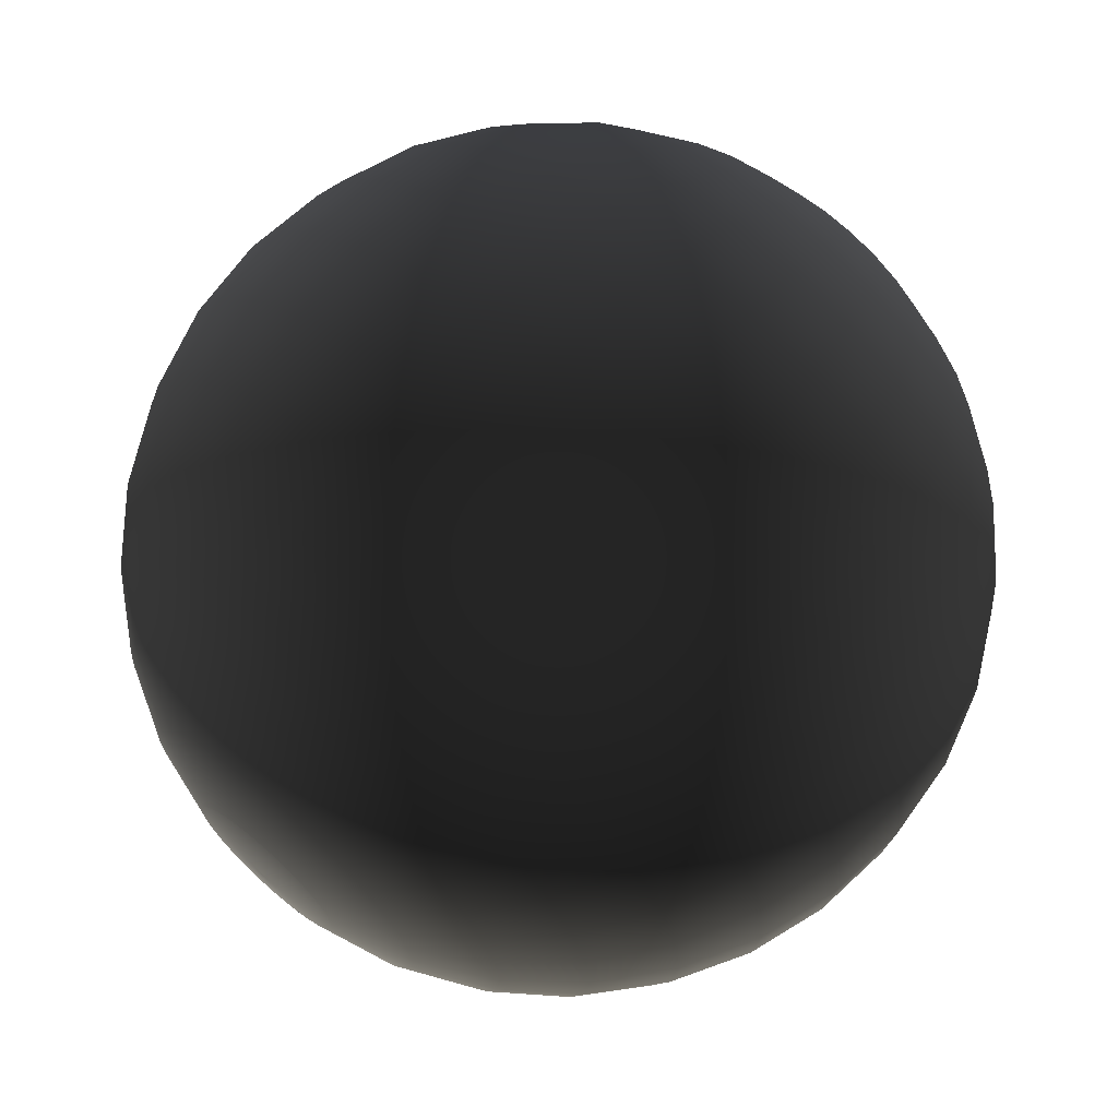
<metadata>
{"format":"obj","ext":"obj","renderer":"f3d","projection":"perspective","resolution":1024,"background":"white","views":[{"elev":67.5,"azim":41.1,"up":"+Z"}]}
</metadata>
<code>
o Sphere
v 0.1066 0.8295 -0.5425
v 0.1596 0.5542 -0.8119
v 0.1883 0.1946 -0.9577
v 0.1919 0 -0.9765
v 0.1883 -0.1946 -0.9577
v 0.1596 -0.5542 -0.8119
v 0.07389 0.9784 -0.1795
v 0.1449 0.9217 -0.3522
v 0.2104 0.8295 -0.5113
v 0.2678 0.7054 -0.6508
v 0.3149 0.5542 -0.7652
v 0.3499 0.3818 -0.8502
v 0.3715 0.1946 -0.9026
v 0.3788 0 -0.9203
v 0.3715 -0.1946 -0.9026
v 0.3499 -0.3818 -0.8502
v 0.3149 -0.5542 -0.7652
v 0.2678 -0.7054 -0.6508
v 0.2104 -0.8295 -0.5113
v 0.1449 -0.9217 -0.3522
v 0.07389 -0.9784 -0.1795
v 0.1075 0.9784 -0.1617
v 0.2109 0.9217 -0.3171
v 0.3061 0.8295 -0.4604
v 0.3896 0.7054 -0.586
v 0.4582 0.5542 -0.6891
v 0.5091 0.3818 -0.7656
v 0.5404 0.1946 -0.8128
v 0.551 0 -0.8287
v 0.5404 -0.1946 -0.8128
v 0.5091 -0.3818 -0.7656
v 0.4582 -0.5542 -0.6891
v 0.3896 -0.7054 -0.586
v 0.3061 -0.8295 -0.4604
v 0.2109 -0.9217 -0.3171
v 0.1075 -0.9784 -0.1617
v 0.137 0.9784 -0.1376
v 0.2687 0.9217 -0.2699
v 0.3901 0.8295 -0.3918
v 0.4965 0.7054 -0.4987
v 0.5838 0.5542 -0.5864
v 0.6487 0.3818 -0.6516
v 0.6886 0.1946 -0.6917
v 0.7021 0 -0.7053
v 0.6886 -0.1946 -0.6917
v 0.6487 -0.3818 -0.6516
v 0.5838 -0.5542 -0.5864
v 0.4965 -0.7054 -0.4987
v 0.3901 -0.8295 -0.3918
v 0.2687 -0.9217 -0.2699
v 0.137 -0.9784 -0.1376
v 0.1612 0.9784 -0.1082
v 0.3162 0.9217 -0.2123
v 0.459 0.8295 -0.3082
v 0.5842 0.7054 -0.3923
v 0.687 0.5542 -0.4613
v 0.7633 0.3818 -0.5125
v 0.8103 0.1946 -0.5441
v 0.8262 0 -0.5548
v 0.8103 -0.1946 -0.5441
v 0.7633 -0.3818 -0.5125
v 0.687 -0.5542 -0.4613
v 0.5842 -0.7054 -0.3923
v 0.459 -0.8295 -0.3082
v 0.3162 -0.9217 -0.2123
v 0.1612 -0.9784 -0.1082
v 0.1792 0.9784 -0.0747
v 0.3515 0.9217 -0.1465
v 0.5103 0.8295 -0.2127
v 0.6495 0.7054 -0.2708
v 0.7638 0.5542 -0.3184
v 0.8487 0.3818 -0.3538
v 0.9009 0.1946 -0.3756
v 0.9186 0 -0.3829
v 0.9009 -0.1946 -0.3756
v 0.8487 -0.3818 -0.3538
v 0.7638 -0.5542 -0.3184
v 0.6495 -0.7054 -0.2708
v 0.5103 -0.8295 -0.2127
v 0.3515 -0.9217 -0.1465
v 0.1792 -0.9784 -0.0747
v 0 0.9952 -0
v 0.1903 0.9784 -0.03831
v 0.3734 0.9217 -0.07515
v 0.542 0.8295 -0.1091
v 0.6899 0.7054 -0.1389
v 0.8112 0.5542 -0.1633
v 0.9014 0.3818 -0.1814
v 0.9569 0.1946 -0.1926
v 0.9756 0 -0.1964
v 0.9569 -0.1946 -0.1926
v 0.9014 -0.3818 -0.1814
v 0.8112 -0.5542 -0.1633
v 0.6899 -0.7054 -0.1389
v 0.542 -0.8295 -0.1091
v 0.3734 -0.9217 -0.07515
v 0.1903 -0.9784 -0.03831
v 0.1942 0.9784 -0.00044
v 0.3808 0.9217 -0.000863
v 0.5529 0.8295 -0.001252
v 0.7037 0.7054 -0.001594
v 0.8275 0.5542 -0.001874
v 0.9194 0.3818 -0.002082
v 0.9761 0.1946 -0.00221
v 0.9952 0 -0.002254
v 0.9761 -0.1946 -0.00221
v 0.9194 -0.3818 -0.002082
v 0.8275 -0.5542 -0.001874
v 0.7037 -0.7054 -0.001594
v 0.5529 -0.8295 -0.001252
v 0.3808 -0.9217 -0.000863
v 0.1942 -0.9784 -0.00044
v 0.1905 0.9784 0.03745
v 0.3737 0.9217 0.07345
v 0.5425 0.8295 0.1066
v 0.6905 0.7054 0.1357
v 0.8119 0.5542 0.1596
v 0.9022 0.3818 0.1773
v 0.9577 0.1946 0.1883
v 0.9765 0 0.1919
v 0.9577 -0.1946 0.1883
v 0.9022 -0.3818 0.1773
v 0.8119 -0.5542 0.1596
v 0.6905 -0.7054 0.1357
v 0.5425 -0.8295 0.1066
v 0.3737 -0.9217 0.07345
v 0.1905 -0.9784 0.03745
v 0.1795 0.9784 0.07389
v 0.3522 0.9217 0.1449
v 0.5113 0.8295 0.2104
v 0.6508 0.7054 0.2678
v 0.7652 0.5542 0.3149
v 0.8502 0.3818 0.3499
v 0.9026 0.1946 0.3715
v 0.9203 0 0.3788
v 0.9026 -0.1946 0.3715
v 0.8502 -0.3818 0.3499
v 0.7652 -0.5542 0.3149
v 0.6508 -0.7054 0.2678
v 0.5113 -0.8295 0.2104
v 0.3522 -0.9217 0.1449
v 0.1795 -0.9784 0.07389
v 0.1617 0.9784 0.1075
v 0.3171 0.9217 0.2109
v 0.4604 0.8295 0.3061
v 0.586 0.7054 0.3896
v 0.6891 0.5542 0.4582
v 0.7656 0.3818 0.5091
v 0.8128 0.1946 0.5404
v 0.8287 0 0.551
v 0.8128 -0.1946 0.5404
v 0.7656 -0.3818 0.5091
v 0.6891 -0.5542 0.4582
v 0.586 -0.7054 0.3896
v 0.4604 -0.8295 0.3061
v 0.3171 -0.9217 0.2109
v 0.1617 -0.9784 0.1075
v 0.1376 0.9784 0.137
v 0.2699 0.9217 0.2687
v 0.3918 0.8295 0.3901
v 0.4987 0.7054 0.4965
v 0.5864 0.5542 0.5838
v 0.6516 0.3818 0.6487
v 0.6917 0.1946 0.6886
v 0.7053 0 0.7021
v 0.6917 -0.1946 0.6886
v 0.6516 -0.3818 0.6487
v 0.5864 -0.5542 0.5838
v 0.4987 -0.7054 0.4965
v 0.3918 -0.8295 0.3901
v 0.2699 -0.9217 0.2687
v 0.1376 -0.9784 0.137
v 0.1082 0.9784 0.1612
v 0.2123 0.9217 0.3162
v 0.3082 0.8295 0.459
v 0.3923 0.7054 0.5842
v 0.4613 0.5542 0.687
v 0.5125 0.3818 0.7633
v 0.5441 0.1946 0.8103
v 0.5548 0 0.8262
v 0.5441 -0.1946 0.8103
v 0.5125 -0.3818 0.7633
v 0.4613 -0.5542 0.687
v 0.3923 -0.7054 0.5842
v 0.3082 -0.8295 0.459
v 0.2123 -0.9217 0.3162
v 0.1082 -0.9784 0.1612
v 0.0747 0.9784 0.1792
v 0.1465 0.9217 0.3515
v 0.2127 0.8295 0.5103
v 0.2708 0.7054 0.6495
v 0.3184 0.5542 0.7638
v 0.3538 0.3818 0.8487
v 0.3756 0.1946 0.9009
v 0.3829 0 0.9186
v 0.3756 -0.1946 0.9009
v 0.3538 -0.3818 0.8487
v 0.3184 -0.5542 0.7638
v 0.2708 -0.7054 0.6495
v 0.2127 -0.8295 0.5103
v 0.1465 -0.9217 0.3515
v 0.0747 -0.9784 0.1792
v 0.03831 0.9784 0.1903
v 0.07515 0.9217 0.3734
v 0.1091 0.8295 0.542
v 0.1389 0.7054 0.6899
v 0.1633 0.5542 0.8112
v 0.1814 0.3818 0.9014
v 0.1926 0.1946 0.9569
v 0.1964 0 0.9756
v 0.1926 -0.1946 0.9569
v 0.1814 -0.3818 0.9014
v 0.1633 -0.5542 0.8112
v 0.1389 -0.7054 0.6899
v 0.1091 -0.8295 0.542
v 0.07515 -0.9217 0.3734
v 0.03831 -0.9784 0.1903
v 0.00044 0.9784 0.1942
v 0.000862 0.9217 0.3808
v 0.001252 0.8295 0.5529
v 0.001594 0.7054 0.7037
v 0.001874 0.5542 0.8275
v 0.002082 0.3818 0.9194
v 0.00221 0.1946 0.9761
v 0.002254 0 0.9952
v 0.00221 -0.1946 0.9761
v 0.002082 -0.3818 0.9194
v 0.001874 -0.5542 0.8275
v 0.001594 -0.7054 0.7037
v 0.001252 -0.8295 0.5529
v 0.000862 -0.9217 0.3808
v 0.00044 -0.9784 0.1942
v -0.03745 0.9784 0.1905
v -0.07345 0.9217 0.3737
v -0.1066 0.8295 0.5425
v -0.1357 0.7054 0.6905
v -0.1596 0.5542 0.8119
v -0.1773 0.3818 0.9022
v -0.1883 0.1946 0.9577
v -0.1919 0 0.9765
v -0.1883 -0.1946 0.9577
v -0.1773 -0.3818 0.9022
v -0.1596 -0.5542 0.8119
v -0.1357 -0.7054 0.6905
v -0.1066 -0.8295 0.5425
v -0.07345 -0.9217 0.3737
v -0.03745 -0.9784 0.1905
v -0.07389 0.9784 0.1795
v -0.1449 0.9217 0.3522
v -0.2104 0.8295 0.5113
v -0.2678 0.7054 0.6508
v -0.3149 0.5542 0.7652
v -0.3499 0.3818 0.8502
v -0.3715 0.1946 0.9026
v -0.3788 0 0.9203
v -0.3715 -0.1946 0.9026
v -0.3499 -0.3818 0.8502
v -0.3149 -0.5542 0.7652
v -0.2678 -0.7054 0.6508
v -0.2104 -0.8295 0.5113
v -0.1449 -0.9217 0.3522
v -0.07389 -0.9784 0.1795
v -0.1075 0.9784 0.1617
v -0.2109 0.9217 0.3171
v -0.3061 0.8295 0.4604
v -0.3896 0.7054 0.586
v -0.4582 0.5542 0.6891
v -0.5091 0.3818 0.7656
v -0.5404 0.1946 0.8128
v -0.551 0 0.8287
v -0.5404 -0.1946 0.8128
v -0.5091 -0.3818 0.7656
v -0.4582 -0.5542 0.6891
v -0.3896 -0.7054 0.586
v -0.3061 -0.8295 0.4604
v -0.2109 -0.9217 0.3171
v -0.1075 -0.9784 0.1617
v -0.137 0.9784 0.1376
v -0.2687 0.9217 0.2699
v -0.3901 0.8295 0.3918
v -0.4965 0.7054 0.4987
v -0.5838 0.5542 0.5864
v -0.6487 0.3818 0.6516
v -0.6886 0.1946 0.6917
v -0.7021 0 0.7053
v -0.6886 -0.1946 0.6917
v -0.6487 -0.3818 0.6516
v -0.5838 -0.5542 0.5864
v -0.4965 -0.7054 0.4987
v -0.3901 -0.8295 0.3918
v -0.2687 -0.9217 0.2699
v -0.137 -0.9784 0.1376
v -0.1612 0.9784 0.1082
v -0.3162 0.9217 0.2123
v -0.459 0.8295 0.3082
v -0.5842 0.7054 0.3923
v -0.687 0.5542 0.4613
v -0.7633 0.3818 0.5125
v -0.8103 0.1946 0.5441
v -0.8262 0 0.5548
v -0.8103 -0.1946 0.5441
v -0.7633 -0.3818 0.5125
v -0.687 -0.5542 0.4613
v -0.5842 -0.7054 0.3923
v -0.459 -0.8295 0.3082
v -0.3162 -0.9217 0.2123
v -0.1612 -0.9784 0.1082
v 0 -0.9952 -0
v -0.1792 0.9784 0.0747
v -0.3515 0.9217 0.1465
v -0.5103 0.8295 0.2127
v -0.6495 0.7054 0.2708
v -0.7638 0.5542 0.3184
v -0.8487 0.3818 0.3538
v -0.9009 0.1946 0.3756
v -0.9186 0 0.3829
v -0.9009 -0.1946 0.3756
v -0.8487 -0.3818 0.3538
v -0.7638 -0.5542 0.3184
v -0.6495 -0.7054 0.2708
v -0.5103 -0.8295 0.2127
v -0.3515 -0.9217 0.1465
v -0.1792 -0.9784 0.0747
v -0.1903 0.9784 0.03831
v -0.3734 0.9217 0.07515
v -0.542 0.8295 0.1091
v -0.6899 0.7054 0.1389
v -0.8112 0.5542 0.1633
v -0.9014 0.3818 0.1814
v -0.9569 0.1946 0.1926
v -0.9756 0 0.1964
v -0.9569 -0.1946 0.1926
v -0.9014 -0.3818 0.1814
v -0.8112 -0.5542 0.1633
v -0.6899 -0.7054 0.1389
v -0.542 -0.8295 0.1091
v -0.3734 -0.9217 0.07515
v -0.1903 -0.9784 0.03831
v -0.1942 0.9784 0.00044
v -0.3808 0.9217 0.000862
v -0.5529 0.8295 0.001252
v -0.7037 0.7054 0.001594
v -0.8275 0.5542 0.001874
v -0.9194 0.3818 0.002082
v -0.9761 0.1946 0.00221
v -0.9952 0 0.002253
v -0.9761 -0.1946 0.00221
v -0.9194 -0.3818 0.002082
v -0.8275 -0.5542 0.001874
v -0.7037 -0.7054 0.001594
v -0.5529 -0.8295 0.001252
v -0.3808 -0.9217 0.000862
v -0.1942 -0.9784 0.00044
v -0.1905 0.9784 -0.03745
v -0.3737 0.9217 -0.07345
v -0.5425 0.8295 -0.1066
v -0.6905 0.7054 -0.1357
v -0.8119 0.5542 -0.1596
v -0.9022 0.3818 -0.1773
v -0.9577 0.1946 -0.1883
v -0.9765 0 -0.1919
v -0.9577 -0.1946 -0.1883
v -0.9022 -0.3818 -0.1773
v -0.8119 -0.5542 -0.1596
v -0.6905 -0.7054 -0.1357
v -0.5425 -0.8295 -0.1066
v -0.3737 -0.9217 -0.07345
v -0.1905 -0.9784 -0.03745
v -0.1795 0.9784 -0.07389
v -0.3522 0.9217 -0.1449
v -0.5113 0.8295 -0.2104
v -0.6508 0.7054 -0.2678
v -0.7652 0.5542 -0.3149
v -0.8502 0.3818 -0.3499
v -0.9026 0.1946 -0.3715
v -0.9203 0 -0.3788
v -0.9026 -0.1946 -0.3715
v -0.8502 -0.3818 -0.3499
v -0.7652 -0.5542 -0.3149
v -0.6508 -0.7054 -0.2678
v -0.5113 -0.8295 -0.2104
v -0.3522 -0.9217 -0.1449
v -0.1795 -0.9784 -0.07389
v -0.1617 0.9784 -0.1075
v -0.3171 0.9217 -0.2109
v -0.4604 0.8295 -0.3061
v -0.586 0.7054 -0.3896
v -0.6891 0.5542 -0.4582
v -0.7656 0.3818 -0.5091
v -0.8128 0.1946 -0.5404
v -0.8287 0 -0.551
v -0.8128 -0.1946 -0.5404
v -0.7656 -0.3818 -0.5091
v -0.6891 -0.5542 -0.4582
v -0.586 -0.7054 -0.3896
v -0.4604 -0.8295 -0.3061
v -0.3171 -0.9217 -0.2109
v -0.1617 -0.9784 -0.1075
v -0.1376 0.9784 -0.137
v -0.2699 0.9217 -0.2687
v -0.3918 0.8295 -0.3901
v -0.4987 0.7054 -0.4965
v -0.5864 0.5542 -0.5838
v -0.6516 0.3818 -0.6487
v -0.6917 0.1946 -0.6886
v -0.7053 0 -0.7021
v -0.6917 -0.1946 -0.6886
v -0.6516 -0.3818 -0.6487
v -0.5864 -0.5542 -0.5838
v -0.4987 -0.7054 -0.4965
v -0.3918 -0.8295 -0.3901
v -0.2699 -0.9217 -0.2687
v -0.1376 -0.9784 -0.137
v -0.1082 0.9784 -0.1612
v -0.2123 0.9217 -0.3162
v -0.3082 0.8295 -0.459
v -0.3923 0.7054 -0.5842
v -0.4613 0.5542 -0.687
v -0.5125 0.3818 -0.7633
v -0.5441 0.1946 -0.8103
v -0.5548 0 -0.8262
v -0.5441 -0.1946 -0.8103
v -0.5125 -0.3818 -0.7633
v -0.4613 -0.5542 -0.687
v -0.3923 -0.7054 -0.5842
v -0.3082 -0.8295 -0.459
v -0.2123 -0.9217 -0.3162
v -0.1082 -0.9784 -0.1612
v -0.0747 0.9784 -0.1792
v -0.1465 0.9217 -0.3515
v -0.2127 0.8295 -0.5103
v -0.2708 0.7054 -0.6495
v -0.3184 0.5542 -0.7638
v -0.3538 0.3818 -0.8487
v -0.3756 0.1946 -0.9009
v -0.3829 0 -0.9186
v -0.3756 -0.1946 -0.9009
v -0.3538 -0.3818 -0.8487
v -0.3184 -0.5542 -0.7638
v -0.2708 -0.7054 -0.6495
v -0.2127 -0.8295 -0.5103
v -0.1465 -0.9217 -0.3515
v -0.0747 -0.9784 -0.1792
v -0.03831 0.9784 -0.1903
v -0.07515 0.9217 -0.3734
v -0.1091 0.8295 -0.542
v -0.1389 0.7054 -0.6899
v -0.1633 0.5542 -0.8112
v -0.1814 0.3818 -0.9014
v -0.1926 0.1946 -0.9569
v -0.1964 0 -0.9756
v -0.1926 -0.1946 -0.9569
v -0.1814 -0.3818 -0.9014
v -0.1633 -0.5542 -0.8112
v -0.1389 -0.7054 -0.6899
v -0.1091 -0.8295 -0.542
v -0.07515 -0.9217 -0.3734
v -0.03831 -0.9784 -0.1903
v -0.00044 0.9784 -0.1942
v -0.000862 0.9217 -0.3808
v -0.001252 0.8295 -0.5529
v -0.001594 0.7054 -0.7037
v -0.001874 0.5542 -0.8275
v -0.002082 0.3818 -0.9194
v -0.00221 0.1946 -0.9761
v -0.002253 0 -0.9952
v -0.00221 -0.1946 -0.9761
v -0.002082 -0.3818 -0.9194
v -0.001874 -0.5542 -0.8275
v -0.001594 -0.7054 -0.7037
v -0.001252 -0.8295 -0.5529
v -0.000862 -0.9217 -0.3808
v -0.00044 -0.9784 -0.1942
v 0.03745 0.9784 -0.1905
v 0.07345 0.9217 -0.3737
v 0.1357 0.7054 -0.6905
v 0.1773 0.3818 -0.9022
v 0.1773 -0.3818 -0.9022
v 0.1357 -0.7054 -0.6905
v 0.1066 -0.8295 -0.5425
v 0.07345 -0.9217 -0.3737
v 0.03745 -0.9784 -0.1905
f 474 82 7
f 308 482 21
f 5 4 14 15
f 475 474 7 8
f 478 5 15 16
f 1 475 8 9
f 6 478 16 17
f 476 1 9 10
f 479 6 17 18
f 2 476 10 11
f 480 479 18 19
f 477 2 11 12
f 481 480 19 20
f 3 477 12 13
f 482 481 20 21
f 4 3 13 14
f 21 20 35 36
f 14 13 28 29
f 7 82 22
f 308 21 36
f 15 14 29 30
f 8 7 22 23
f 16 15 30 31
f 9 8 23 24
f 17 16 31 32
f 10 9 24 25
f 18 17 32 33
f 11 10 25 26
f 19 18 33 34
f 12 11 26 27
f 20 19 34 35
f 13 12 27 28
f 25 24 39 40
f 33 32 47 48
f 26 25 40 41
f 34 33 48 49
f 27 26 41 42
f 35 34 49 50
f 28 27 42 43
f 36 35 50 51
f 29 28 43 44
f 22 82 37
f 308 36 51
f 30 29 44 45
f 23 22 37 38
f 31 30 45 46
f 24 23 38 39
f 32 31 46 47
f 44 43 58 59
f 37 82 52
f 308 51 66
f 45 44 59 60
f 38 37 52 53
f 46 45 60 61
f 39 38 53 54
f 47 46 61 62
f 40 39 54 55
f 48 47 62 63
f 41 40 55 56
f 49 48 63 64
f 42 41 56 57
f 50 49 64 65
f 43 42 57 58
f 51 50 65 66
f 63 62 77 78
f 56 55 70 71
f 64 63 78 79
f 57 56 71 72
f 65 64 79 80
f 58 57 72 73
f 66 65 80 81
f 59 58 73 74
f 52 82 67
f 308 66 81
f 60 59 74 75
f 53 52 67 68
f 61 60 75 76
f 54 53 68 69
f 62 61 76 77
f 55 54 69 70
f 67 82 83
f 308 81 97
f 75 74 90 91
f 68 67 83 84
f 76 75 91 92
f 69 68 84 85
f 77 76 92 93
f 70 69 85 86
f 78 77 93 94
f 71 70 86 87
f 79 78 94 95
f 72 71 87 88
f 80 79 95 96
f 73 72 88 89
f 81 80 96 97
f 74 73 89 90
f 87 86 101 102
f 95 94 109 110
f 88 87 102 103
f 96 95 110 111
f 89 88 103 104
f 97 96 111 112
f 90 89 104 105
f 83 82 98
f 308 97 112
f 91 90 105 106
f 84 83 98 99
f 92 91 106 107
f 85 84 99 100
f 93 92 107 108
f 86 85 100 101
f 94 93 108 109
f 106 105 120 121
f 99 98 113 114
f 107 106 121 122
f 100 99 114 115
f 108 107 122 123
f 101 100 115 116
f 109 108 123 124
f 102 101 116 117
f 110 109 124 125
f 103 102 117 118
f 111 110 125 126
f 104 103 118 119
f 112 111 126 127
f 105 104 119 120
f 98 82 113
f 308 112 127
f 125 124 139 140
f 118 117 132 133
f 126 125 140 141
f 119 118 133 134
f 127 126 141 142
f 120 119 134 135
f 113 82 128
f 308 127 142
f 121 120 135 136
f 114 113 128 129
f 122 121 136 137
f 115 114 129 130
f 123 122 137 138
f 116 115 130 131
f 124 123 138 139
f 117 116 131 132
f 137 136 151 152
f 130 129 144 145
f 138 137 152 153
f 131 130 145 146
f 139 138 153 154
f 132 131 146 147
f 140 139 154 155
f 133 132 147 148
f 141 140 155 156
f 134 133 148 149
f 142 141 156 157
f 135 134 149 150
f 128 82 143
f 308 142 157
f 136 135 150 151
f 129 128 143 144
f 156 155 170 171
f 149 148 163 164
f 157 156 171 172
f 150 149 164 165
f 143 82 158
f 308 157 172
f 151 150 165 166
f 144 143 158 159
f 152 151 166 167
f 145 144 159 160
f 153 152 167 168
f 146 145 160 161
f 154 153 168 169
f 147 146 161 162
f 155 154 169 170
f 148 147 162 163
f 160 159 174 175
f 168 167 182 183
f 161 160 175 176
f 169 168 183 184
f 162 161 176 177
f 170 169 184 185
f 163 162 177 178
f 171 170 185 186
f 164 163 178 179
f 172 171 186 187
f 165 164 179 180
f 158 82 173
f 308 172 187
f 166 165 180 181
f 159 158 173 174
f 167 166 181 182
f 179 178 193 194
f 187 186 201 202
f 180 179 194 195
f 173 82 188
f 308 187 202
f 181 180 195 196
f 174 173 188 189
f 182 181 196 197
f 175 174 189 190
f 183 182 197 198
f 176 175 190 191
f 184 183 198 199
f 177 176 191 192
f 185 184 199 200
f 178 177 192 193
f 186 185 200 201
f 198 197 212 213
f 191 190 205 206
f 199 198 213 214
f 192 191 206 207
f 200 199 214 215
f 193 192 207 208
f 201 200 215 216
f 194 193 208 209
f 202 201 216 217
f 195 194 209 210
f 188 82 203
f 308 202 217
f 196 195 210 211
f 189 188 203 204
f 197 196 211 212
f 190 189 204 205
f 217 216 231 232
f 210 209 224 225
f 203 82 218
f 308 217 232
f 211 210 225 226
f 204 203 218 219
f 212 211 226 227
f 205 204 219 220
f 213 212 227 228
f 206 205 220 221
f 214 213 228 229
f 207 206 221 222
f 215 214 229 230
f 208 207 222 223
f 216 215 230 231
f 209 208 223 224
f 221 220 235 236
f 229 228 243 244
f 222 221 236 237
f 230 229 244 245
f 223 222 237 238
f 231 230 245 246
f 224 223 238 239
f 232 231 246 247
f 225 224 239 240
f 218 82 233
f 308 232 247
f 226 225 240 241
f 219 218 233 234
f 227 226 241 242
f 220 219 234 235
f 228 227 242 243
f 240 239 254 255
f 233 82 248
f 308 247 262
f 241 240 255 256
f 234 233 248 249
f 242 241 256 257
f 235 234 249 250
f 243 242 257 258
f 236 235 250 251
f 244 243 258 259
f 237 236 251 252
f 245 244 259 260
f 238 237 252 253
f 246 245 260 261
f 239 238 253 254
f 247 246 261 262
f 259 258 273 274
f 252 251 266 267
f 260 259 274 275
f 253 252 267 268
f 261 260 275 276
f 254 253 268 269
f 262 261 276 277
f 255 254 269 270
f 248 82 263
f 308 262 277
f 256 255 270 271
f 249 248 263 264
f 257 256 271 272
f 250 249 264 265
f 258 257 272 273
f 251 250 265 266
f 308 277 292
f 271 270 285 286
f 264 263 278 279
f 272 271 286 287
f 265 264 279 280
f 273 272 287 288
f 266 265 280 281
f 274 273 288 289
f 267 266 281 282
f 275 274 289 290
f 268 267 282 283
f 276 275 290 291
f 269 268 283 284
f 277 276 291 292
f 270 269 284 285
f 263 82 278
f 290 289 304 305
f 283 282 297 298
f 291 290 305 306
f 284 283 298 299
f 292 291 306 307
f 285 284 299 300
f 278 82 293
f 308 292 307
f 286 285 300 301
f 279 278 293 294
f 287 286 301 302
f 280 279 294 295
f 288 287 302 303
f 281 280 295 296
f 289 288 303 304
f 282 281 296 297
f 294 293 309 310
f 302 301 317 318
f 295 294 310 311
f 303 302 318 319
f 296 295 311 312
f 304 303 319 320
f 297 296 312 313
f 305 304 320 321
f 298 297 313 314
f 306 305 321 322
f 299 298 314 315
f 307 306 322 323
f 300 299 315 316
f 293 82 309
f 308 307 323
f 301 300 316 317
f 314 313 328 329
f 322 321 336 337
f 315 314 329 330
f 323 322 337 338
f 316 315 330 331
f 309 82 324
f 308 323 338
f 317 316 331 332
f 310 309 324 325
f 318 317 332 333
f 311 310 325 326
f 319 318 333 334
f 312 311 326 327
f 320 319 334 335
f 313 312 327 328
f 321 320 335 336
f 333 332 347 348
f 326 325 340 341
f 334 333 348 349
f 327 326 341 342
f 335 334 349 350
f 328 327 342 343
f 336 335 350 351
f 329 328 343 344
f 337 336 351 352
f 330 329 344 345
f 338 337 352 353
f 331 330 345 346
f 324 82 339
f 308 338 353
f 332 331 346 347
f 325 324 339 340
f 352 351 366 367
f 345 344 359 360
f 353 352 367 368
f 346 345 360 361
f 339 82 354
f 308 353 368
f 347 346 361 362
f 340 339 354 355
f 348 347 362 363
f 341 340 355 356
f 349 348 363 364
f 342 341 356 357
f 350 349 364 365
f 343 342 357 358
f 351 350 365 366
f 344 343 358 359
f 356 355 370 371
f 364 363 378 379
f 357 356 371 372
f 365 364 379 380
f 358 357 372 373
f 366 365 380 381
f 359 358 373 374
f 367 366 381 382
f 360 359 374 375
f 368 367 382 383
f 361 360 375 376
f 354 82 369
f 308 368 383
f 362 361 376 377
f 355 354 369 370
f 363 362 377 378
f 375 374 389 390
f 383 382 397 398
f 376 375 390 391
f 369 82 384
f 308 383 398
f 377 376 391 392
f 370 369 384 385
f 378 377 392 393
f 371 370 385 386
f 379 378 393 394
f 372 371 386 387
f 380 379 394 395
f 373 372 387 388
f 381 380 395 396
f 374 373 388 389
f 382 381 396 397
f 394 393 408 409
f 387 386 401 402
f 395 394 409 410
f 388 387 402 403
f 396 395 410 411
f 389 388 403 404
f 397 396 411 412
f 390 389 404 405
f 398 397 412 413
f 391 390 405 406
f 384 82 399
f 308 398 413
f 392 391 406 407
f 385 384 399 400
f 393 392 407 408
f 386 385 400 401
f 413 412 427 428
f 406 405 420 421
f 399 82 414
f 308 413 428
f 407 406 421 422
f 400 399 414 415
f 408 407 422 423
f 401 400 415 416
f 409 408 423 424
f 402 401 416 417
f 410 409 424 425
f 403 402 417 418
f 411 410 425 426
f 404 403 418 419
f 412 411 426 427
f 405 404 419 420
f 425 424 439 440
f 418 417 432 433
f 426 425 440 441
f 419 418 433 434
f 427 426 441 442
f 420 419 434 435
f 428 427 442 443
f 421 420 435 436
f 414 82 429
f 308 428 443
f 422 421 436 437
f 415 414 429 430
f 423 422 437 438
f 416 415 430 431
f 424 423 438 439
f 417 416 431 432
f 429 82 444
f 308 443 458
f 437 436 451 452
f 430 429 444 445
f 438 437 452 453
f 431 430 445 446
f 439 438 453 454
f 432 431 446 447
f 440 439 454 455
f 433 432 447 448
f 441 440 455 456
f 434 433 448 449
f 442 441 456 457
f 435 434 449 450
f 443 442 457 458
f 436 435 450 451
f 448 447 462 463
f 456 455 470 471
f 449 448 463 464
f 457 456 471 472
f 450 449 464 465
f 458 457 472 473
f 451 450 465 466
f 444 82 459
f 308 458 473
f 452 451 466 467
f 445 444 459 460
f 453 452 467 468
f 446 445 460 461
f 454 453 468 469
f 447 446 461 462
f 455 454 469 470
f 467 466 4 5
f 460 459 474 475
f 468 467 5 478
f 461 460 475 1
f 469 468 478 6
f 462 461 1 476
f 470 469 6 479
f 463 462 476 2
f 471 470 479 480
f 464 463 2 477
f 472 471 480 481
f 465 464 477 3
f 473 472 481 482
f 466 465 3 4
f 459 82 474
f 308 473 482

</code>
